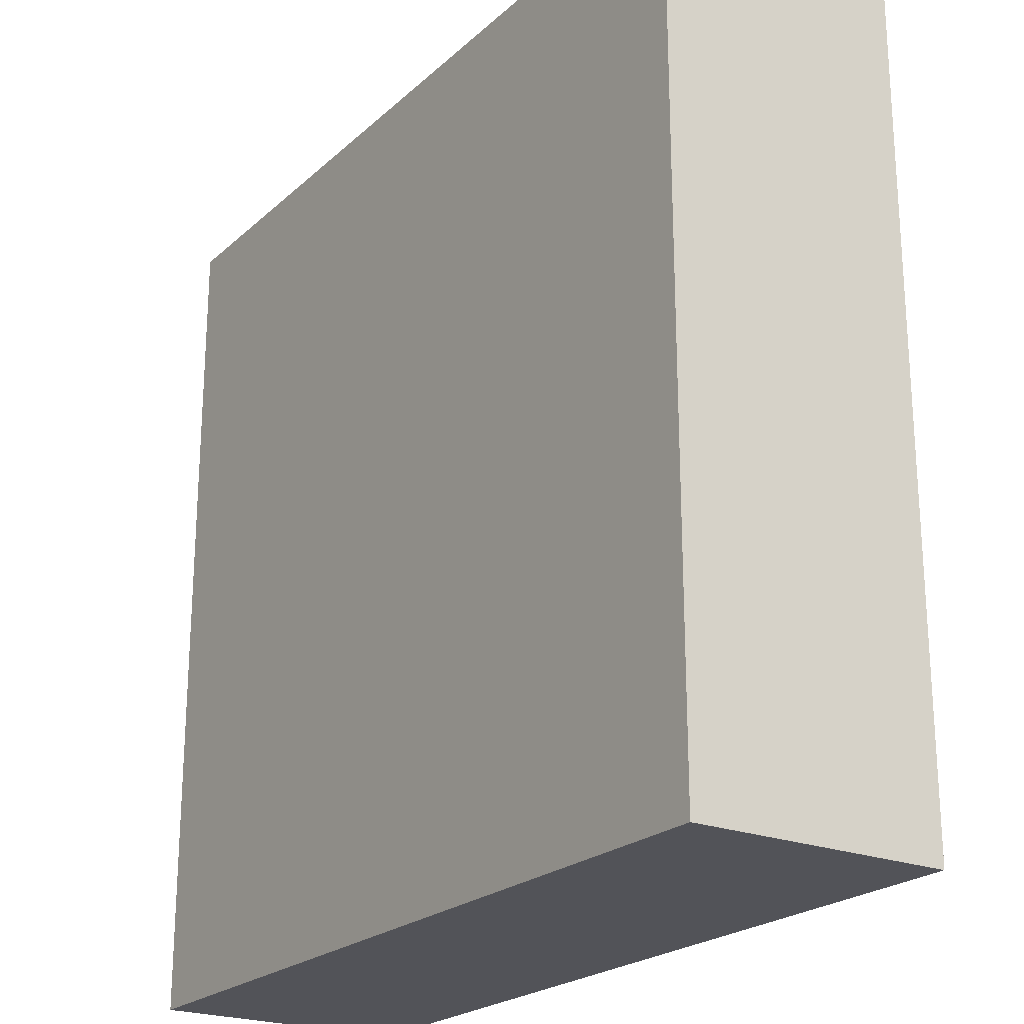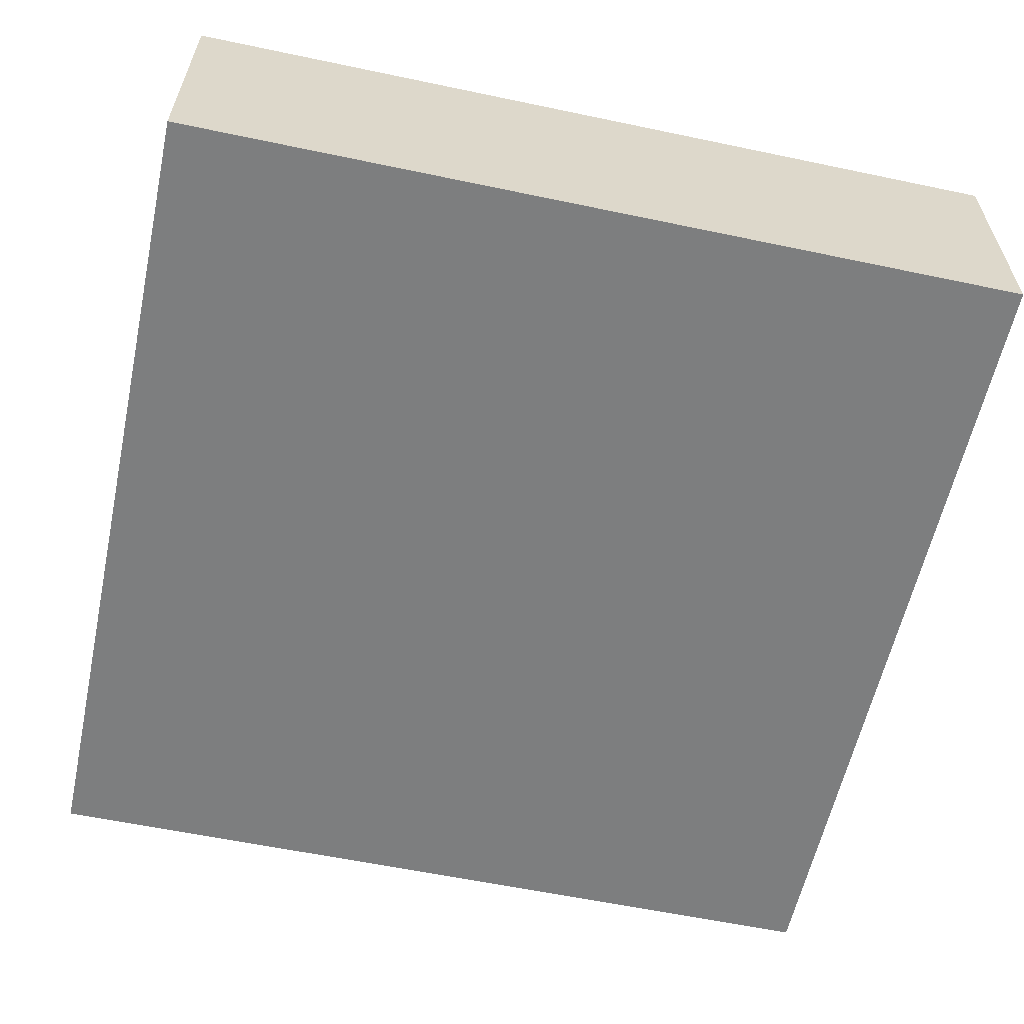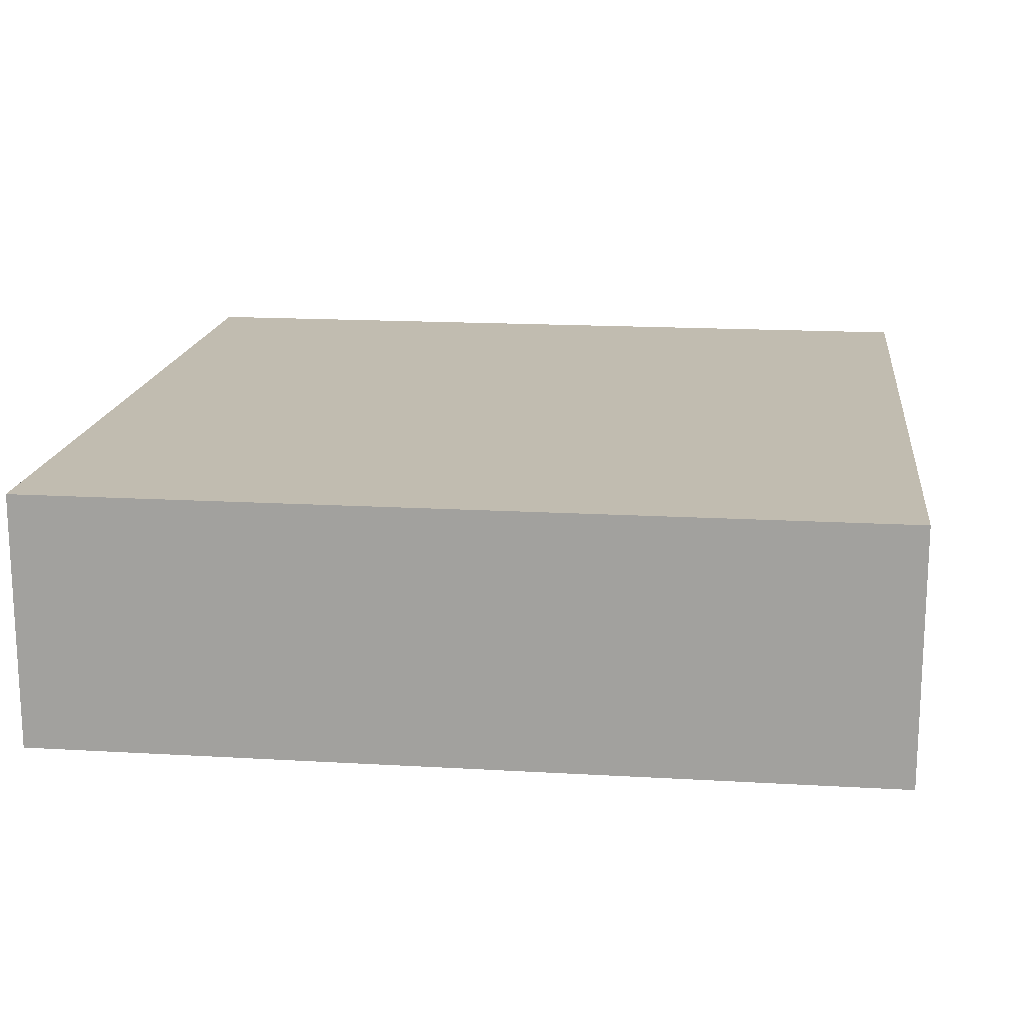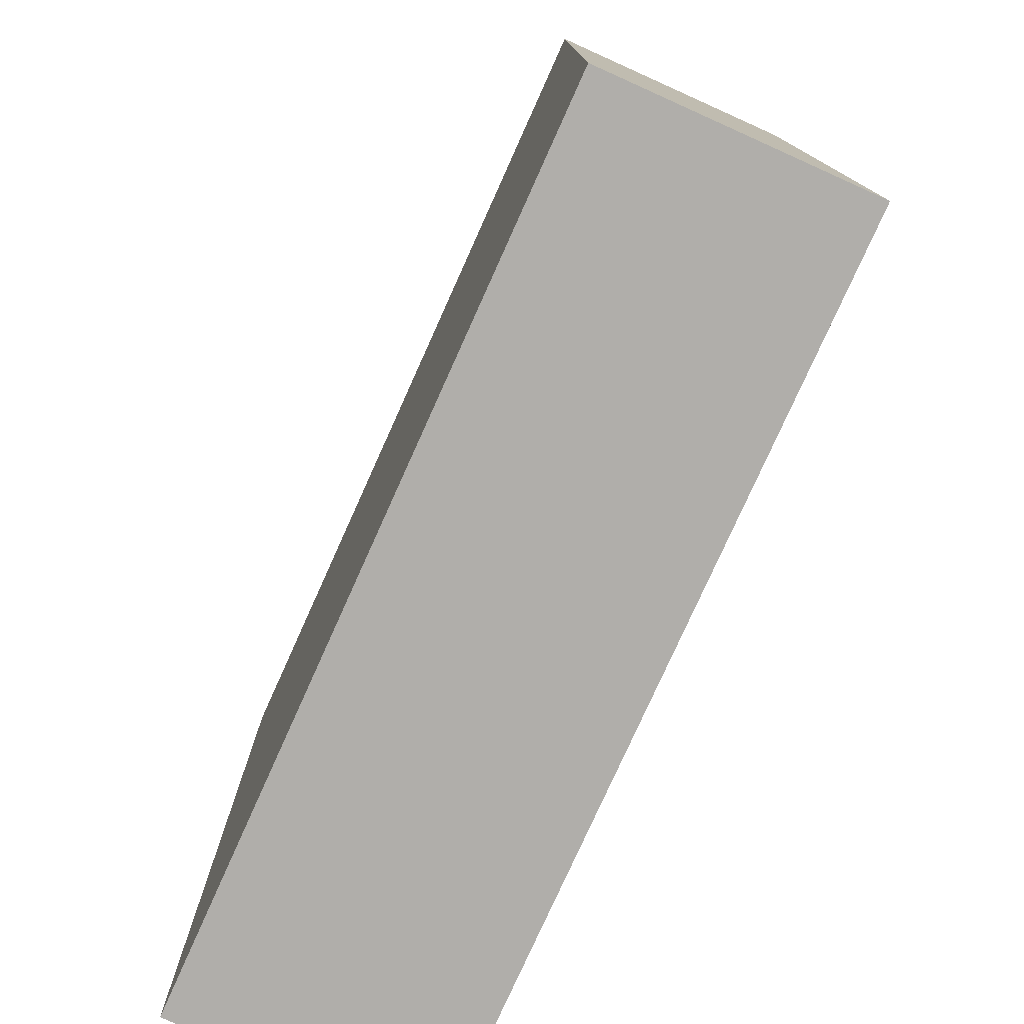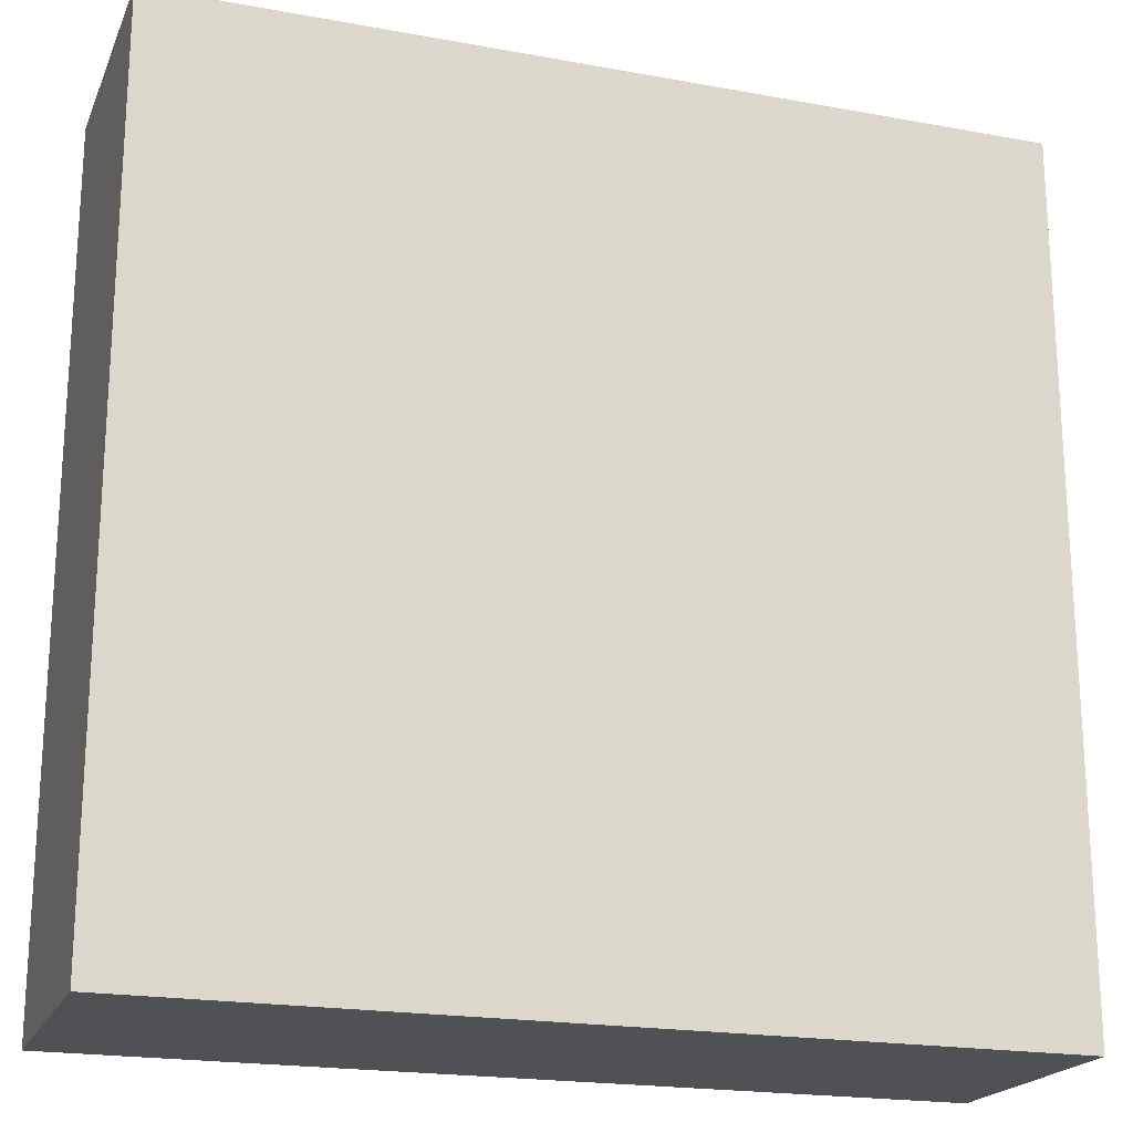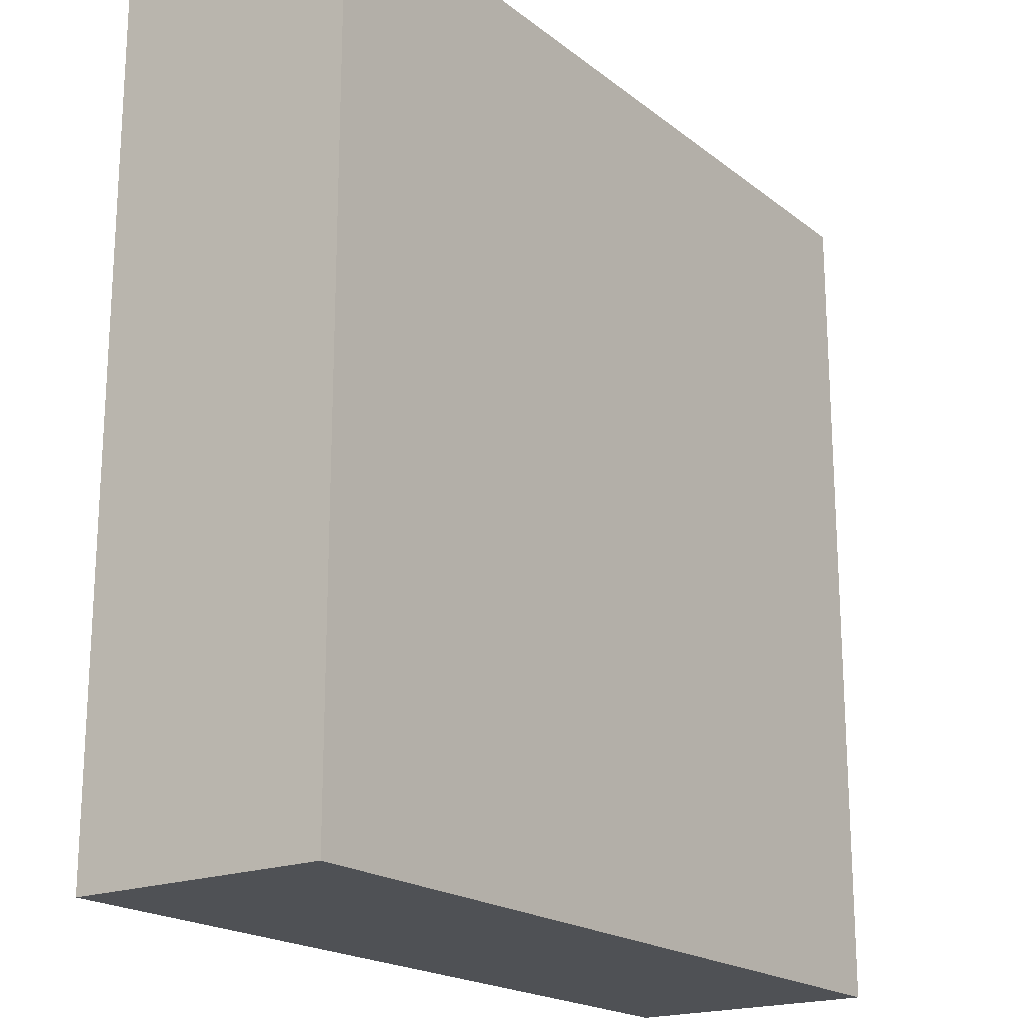
<metadata>
{"format":"obj","ext":"obj","renderer":"f3d","projection":"perspective","resolution":1024,"background":"white","views":[{"elev":-22.6,"azim":56.0,"up":"+Z"},{"elev":-59.3,"azim":77.8,"up":"+Y"},{"elev":16.5,"azim":6.8,"up":"+Y"},{"elev":-77.9,"azim":-114.2,"up":"+Z"},{"elev":-20.2,"azim":-18.5,"up":"+Z"},{"elev":-19.5,"azim":125.5,"up":"+Z"}]}
</metadata>
<code>
g Lib
v -25 0 25
v -25 0 -25
v -25 15 25
v -25 15 -25
v 24 1 24
v 24 1 -24
v 24 14 24
v 24 14 -24
v -24 1 24
v -24 1 -24
v -24 14 24
v -24 14 -24
v 25 0 25
v 25 0 -25
v 25 15 25
v 25 15 -25
v -25 0 25
v -25 15 25
v 25 0 25
v 25 15 25
v -24 1 -24
v -24 14 -24
v 24 1 -24
v 24 14 -24
v -24 1 24
v -24 14 24
v 24 1 24
v 24 14 24
v -25 0 -25
v -25 15 -25
v 25 0 -25
v 25 15 -25
v -25 0 25
v 25 0 25
v -25 0 -25
v 25 0 -25
v -24 14 24
v 24 14 24
v -24 14 -24
v 24 14 -24
v -24 1 24
v 24 1 24
v -24 1 -24
v 24 1 -24
v -25 15 25
v 25 15 25
v -25 15 -25
v 25 15 -25
f 3 2 1
f 4 2 3
f 7 6 5
f 8 6 7
f 9 10 11
f 11 10 12
f 13 14 15
f 15 14 16
f 19 18 17
f 20 18 19
f 23 22 21
f 24 22 23
f 25 26 27
f 27 26 28
f 29 30 31
f 31 30 32
f 35 34 33
f 36 34 35
f 39 38 37
f 40 38 39
f 41 42 43
f 43 42 44
f 45 46 47
f 47 46 48

</code>
